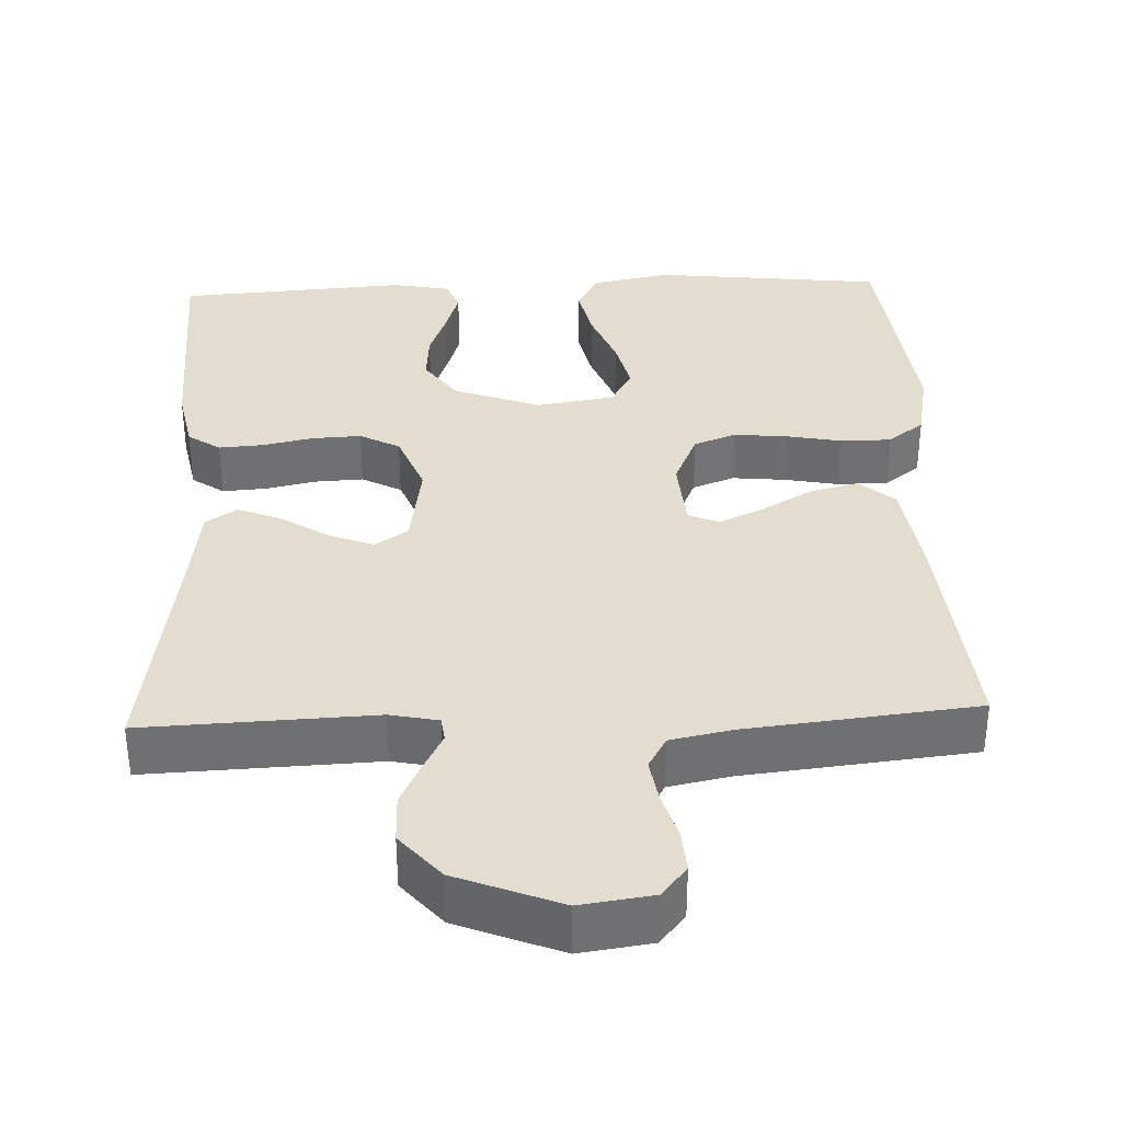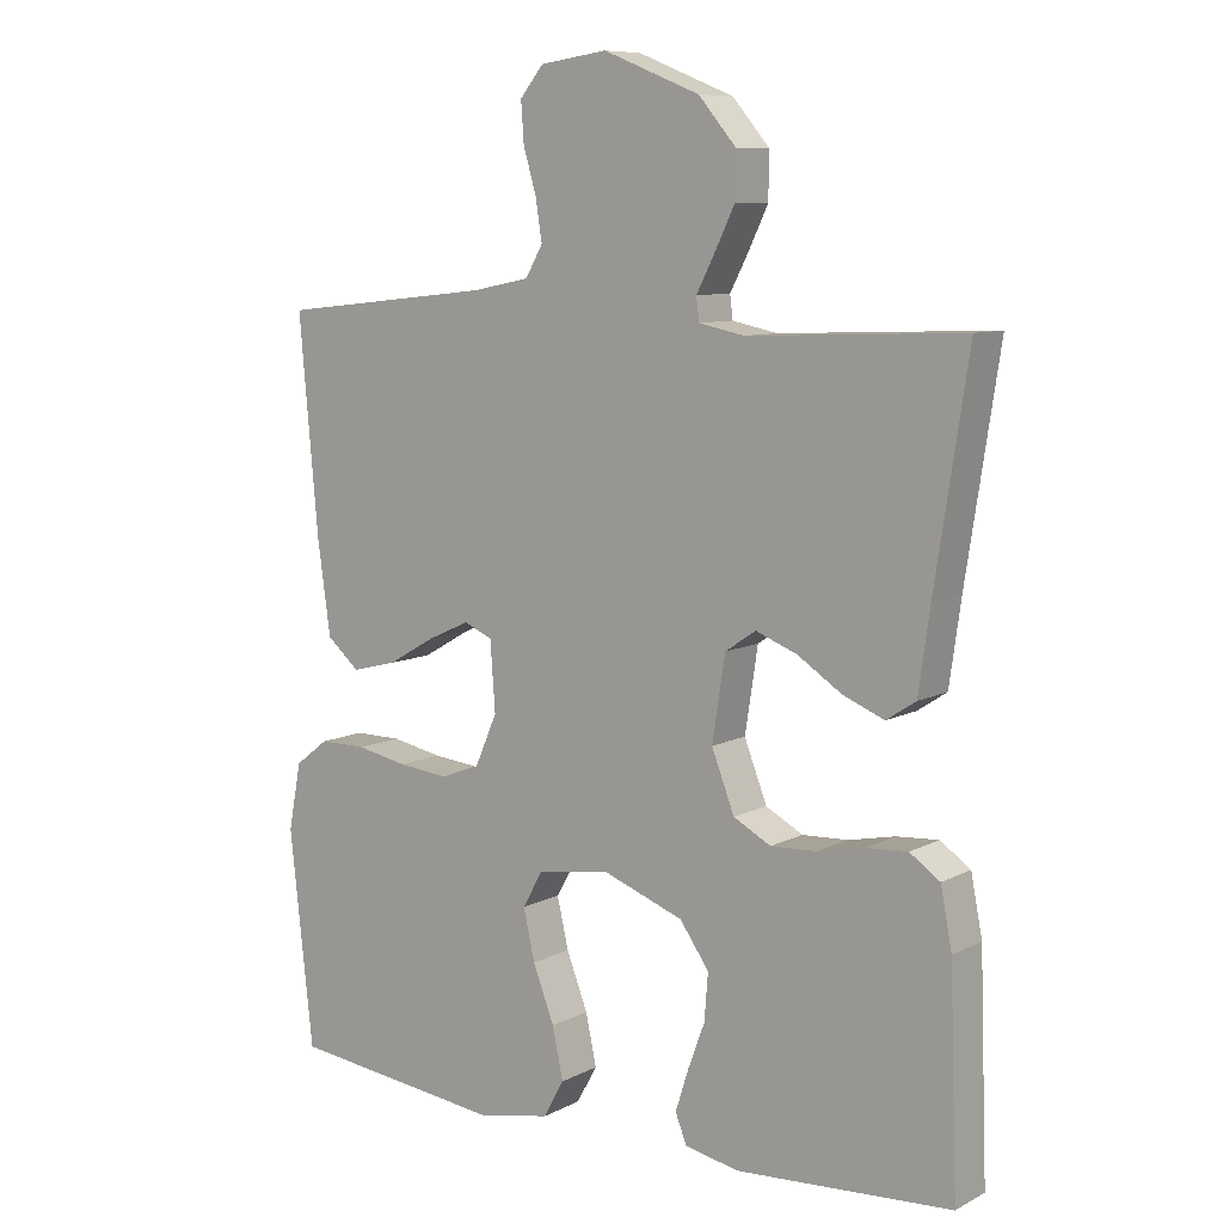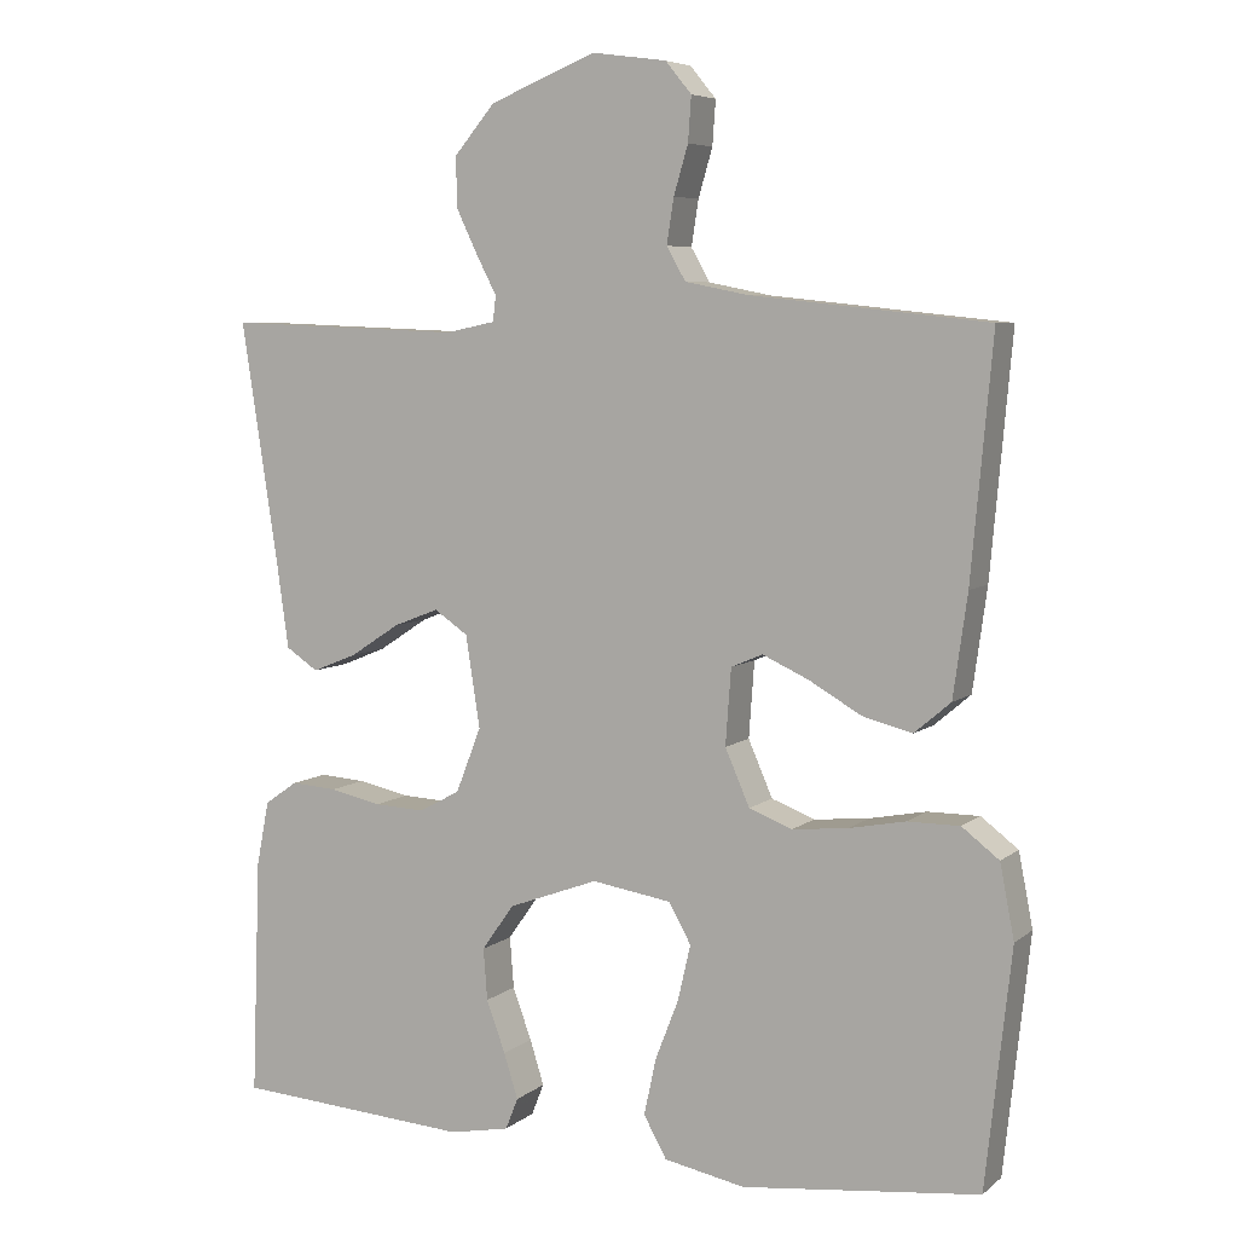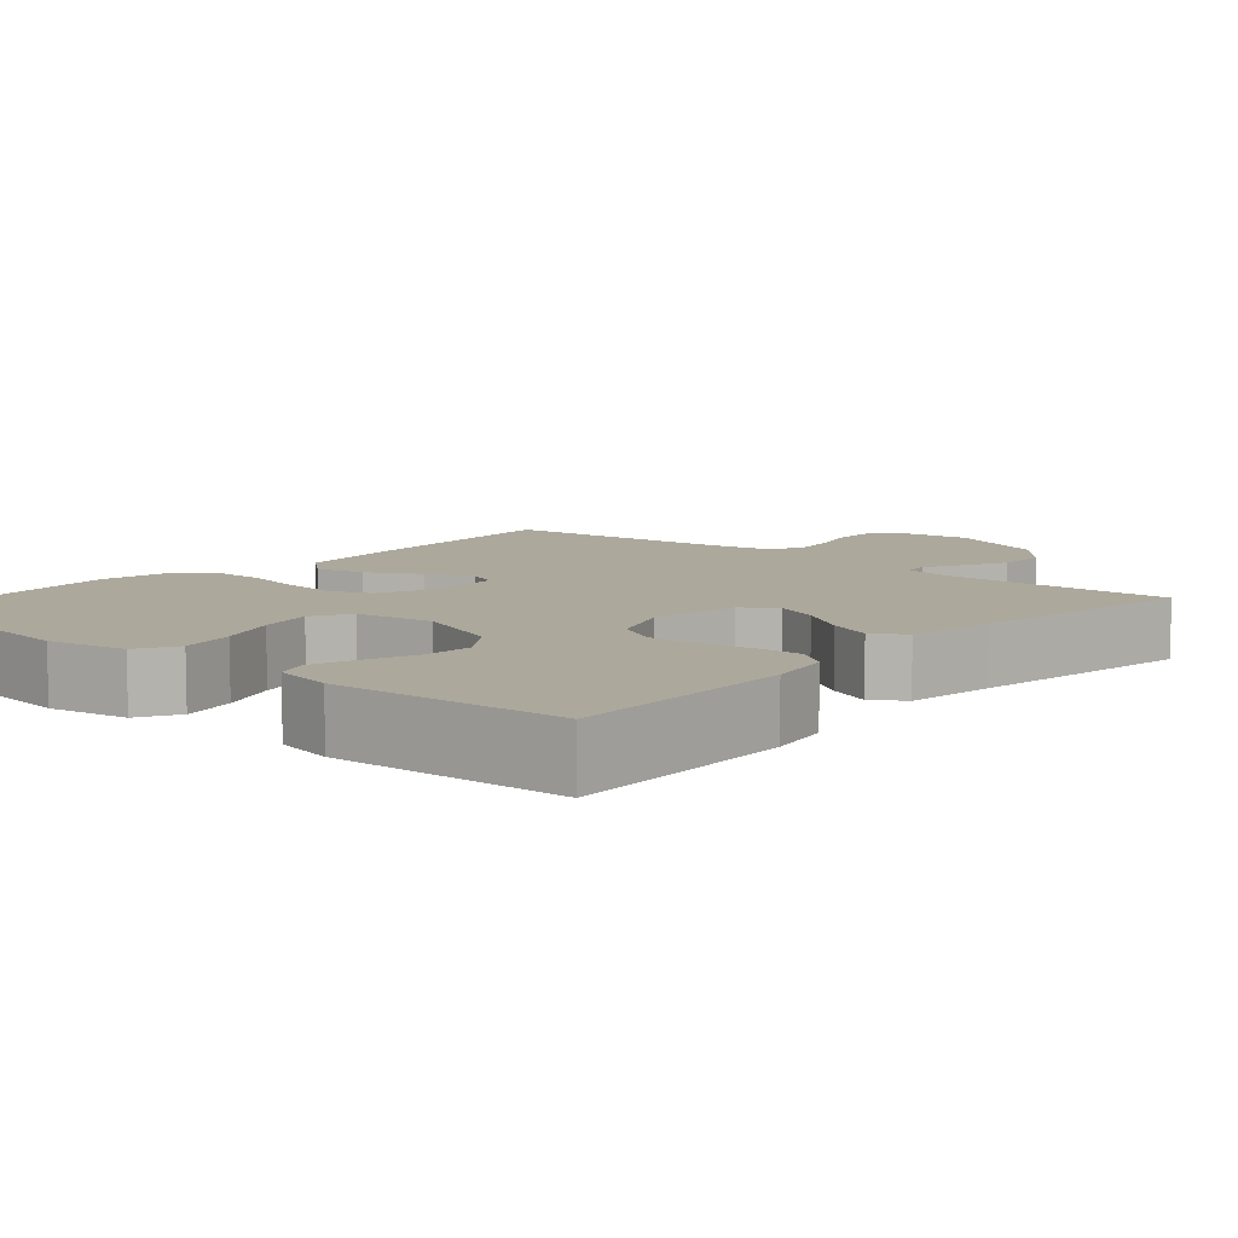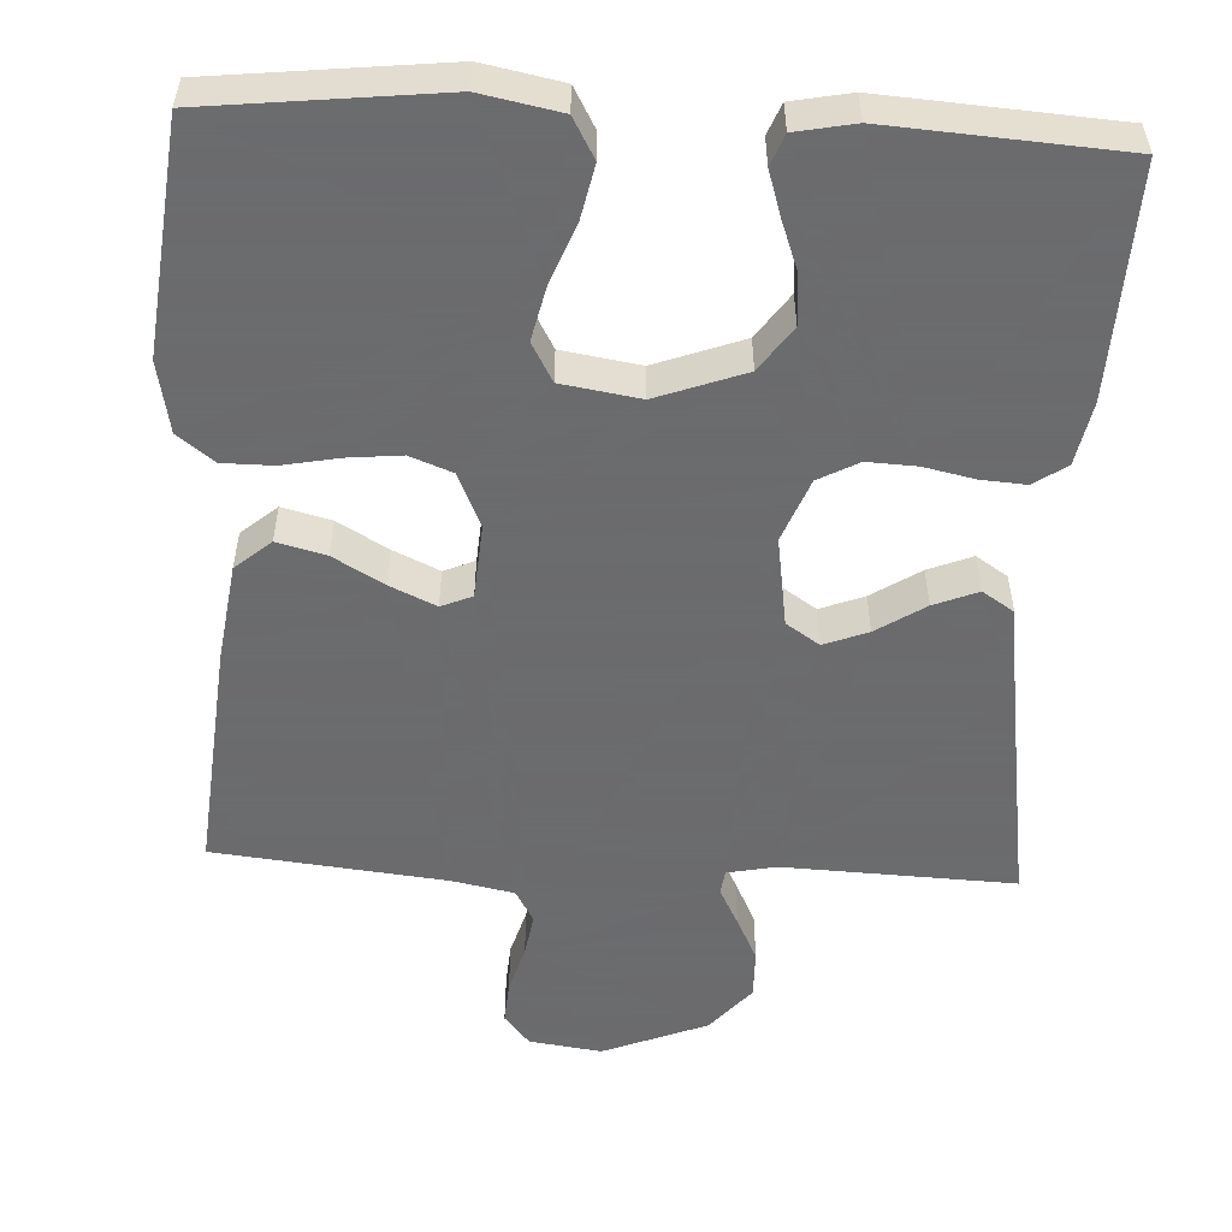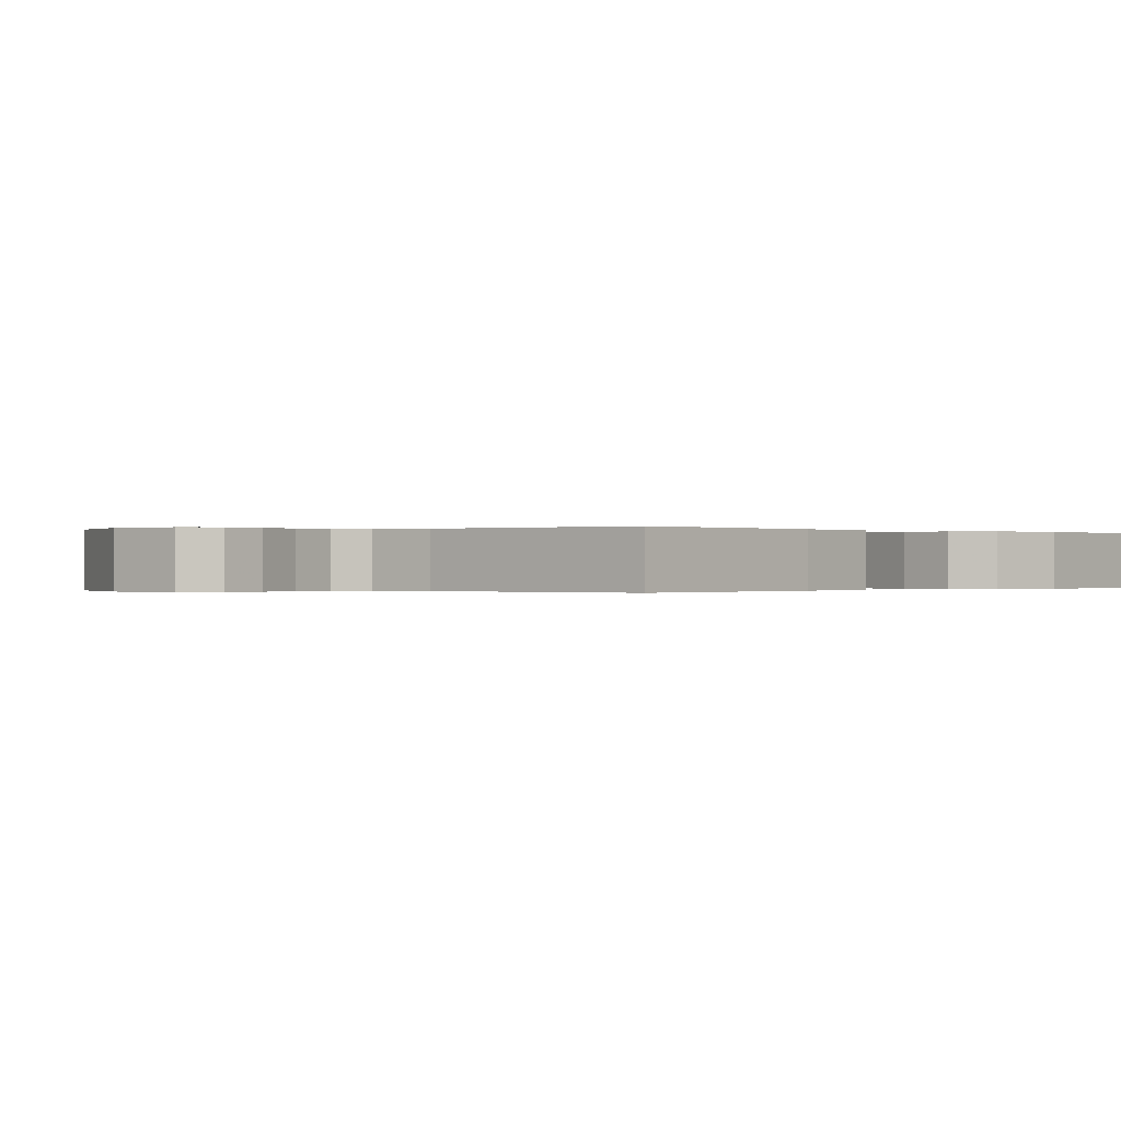
<metadata>
{"format":"obj","ext":"obj","renderer":"f3d","projection":"perspective","resolution":1024,"background":"white","views":[{"elev":35.5,"azim":-2.4,"up":"+Y"},{"elev":8.8,"azim":-143.3,"up":"+Z"},{"elev":6.3,"azim":26.0,"up":"+Z"},{"elev":8.5,"azim":-138.6,"up":"+Y"},{"elev":-53.5,"azim":177.0,"up":"+Y"},{"elev":-0.1,"azim":45.0,"up":"+Y"}]}
</metadata>
<code>
v -0.5 0.07 0.5
v -0.2 0.07 0.488
v -0.137 0.07 0.501
v -0.133 0.07 0.533
v -0.158 0.07 0.581
v -0.186 0.07 0.639
v -0.187 0.07 0.702
v -0.135 0.07 0.763
v 0 0.07 0.817
v 0.094 0.07 0.804
v 0.127 0.07 0.764
v 0.123 0.07 0.708
v 0.105 0.07 0.647
v 0.096 0.07 0.59
v 0.12 0.07 0.548
v 0.2 0.07 0.532
v 0.5 0.07 0.5
v 0.473 0.07 0.2
v 0.455 0.07 0.071
v 0.409 0.07 0.032
v 0.346 0.07 0.048
v 0.28 0.07 0.086
v 0.221 0.07 0.113
v 0.181 0.07 0.096
v 0.174 0.07 0
v 0.205 0.07 -0.071
v 0.26 0.07 -0.092
v 0.33 0.07 -0.085
v 0.402 0.07 -0.071
v 0.468 0.07 -0.071
v 0.515 0.07 -0.107
v 0.533 0.07 -0.2
v 0.5 0.07 -0.5
v 0.2 0.07 -0.534
v 0.097 0.07 -0.514
v 0.068 0.07 -0.462
v 0.083 0.07 -0.391
v 0.113 0.07 -0.314
v 0.129 0.07 -0.244
v 0.101 0.07 -0.194
v 0 0.07 -0.178
v -0.114 0.07 -0.22
v -0.155 0.07 -0.278
v -0.15 0.07 -0.343
v -0.126 0.07 -0.408
v -0.108 0.07 -0.465
v -0.124 0.07 -0.505
v -0.2 0.07 -0.52
v -0.5 0.07 -0.5
v -0.489 0.07 -0.2
v -0.473 0.07 -0.118
v -0.431 0.07 -0.089
v -0.373 0.07 -0.093
v -0.307 0.07 -0.107
v -0.243 0.07 -0.11
v -0.191 0.07 -0.082
v -0.159 0.07 0
v -0.177 0.07 0.116
v -0.22 0.07 0.145
v -0.277 0.07 0.123
v -0.34 0.07 0.082
v -0.397 0.07 0.059
v -0.438 0.07 0.086
v -0.454 0.07 0.2
v -0.5 0 0.5
v -0.2 0 0.488
v -0.137 0 0.501
v -0.133 0 0.533
v -0.158 0 0.581
v -0.186 0 0.639
v -0.187 0 0.702
v -0.135 0 0.763
v 0 0 0.817
v 0.094 0 0.804
v 0.127 0 0.764
v 0.123 0 0.708
v 0.105 0 0.647
v 0.096 0 0.59
v 0.12 0 0.548
v 0.2 0 0.532
v 0.5 0 0.5
v 0.473 0 0.2
v 0.455 0 0.071
v 0.409 0 0.032
v 0.346 0 0.048
v 0.28 0 0.086
v 0.221 0 0.113
v 0.181 0 0.096
v 0.174 0 0
v 0.205 0 -0.071
v 0.26 0 -0.092
v 0.33 0 -0.085
v 0.402 0 -0.071
v 0.468 0 -0.071
v 0.515 0 -0.107
v 0.533 0 -0.2
v 0.5 0 -0.5
v 0.2 0 -0.534
v 0.097 0 -0.514
v 0.068 0 -0.462
v 0.083 0 -0.391
v 0.113 0 -0.314
v 0.129 0 -0.244
v 0.101 0 -0.194
v 0 0 -0.178
v -0.114 0 -0.22
v -0.155 0 -0.278
v -0.15 0 -0.343
v -0.126 0 -0.408
v -0.108 0 -0.465
v -0.124 0 -0.505
v -0.2 0 -0.52
v -0.5 0 -0.5
v -0.489 0 -0.2
v -0.473 0 -0.118
v -0.431 0 -0.089
v -0.373 0 -0.093
v -0.307 0 -0.107
v -0.243 0 -0.11
v -0.191 0 -0.082
v -0.159 0 0
v -0.177 0 0.116
v -0.22 0 0.145
v -0.277 0 0.123
v -0.34 0 0.082
v -0.397 0 0.059
v -0.438 0 0.086
v -0.454 0 0.2
f 62 63 64
f 61 62 64
f 60 61 64
f 64 1 2
f 60 64 2
f 59 60 2
f 58 59 2 3
f 57 58 3 4
f 52 53 54
f 51 52 54
f 50 51 54
f 49 50 54
f 48 49 54
f 47 48 54
f 46 47 54
f 45 46 54
f 44 45 54
f 43 44 54 55
f 42 43 55 56
f 36 37 38
f 35 36 38
f 34 35 38
f 33 34 38
f 32 33 38
f 31 32 38
f 30 31 38
f 29 30 38
f 28 29 38
f 27 28 38 39
f 26 27 39 40
f 20 21 22
f 19 20 22
f 18 19 22
f 17 18 22
f 16 17 22
f 15 16 22 23
f 14 15 23 24
f 11 12 13
f 10 11 13
f 9 10 13
f 8 9 13
f 7 8 13
f 6 7 13
f 5 6 13
f 4 5 13
f 57 4 13 14
f 14 24 25
f 57 14 25
f 56 57 25
f 42 56 25
f 41 42 25
f 25 26 40 41
f 128 127 126
f 128 126 125
f 128 125 124
f 66 65 128
f 66 128 124
f 66 124 123
f 67 66 123 122
f 68 67 122 121
f 118 117 116
f 118 116 115
f 118 115 114
f 118 114 113
f 118 113 112
f 118 112 111
f 118 111 110
f 118 110 109
f 118 109 108
f 119 118 108 107
f 120 119 107 106
f 102 101 100
f 102 100 99
f 102 99 98
f 102 98 97
f 102 97 96
f 102 96 95
f 102 95 94
f 102 94 93
f 102 93 92
f 103 102 92 91
f 104 103 91 90
f 86 85 84
f 86 84 83
f 86 83 82
f 86 82 81
f 86 81 80
f 87 86 80 79
f 88 87 79 78
f 77 76 75
f 77 75 74
f 77 74 73
f 77 73 72
f 77 72 71
f 77 71 70
f 77 70 69
f 77 69 68
f 78 77 68 121
f 89 88 78
f 89 78 121
f 89 121 120
f 89 120 106
f 89 106 105
f 105 104 90 89
f 1 65 66 2
f 2 66 67 3
f 3 67 68 4
f 4 68 69 5
f 5 69 70 6
f 6 70 71 7
f 7 71 72 8
f 8 72 73 9
f 9 73 74 10
f 10 74 75 11
f 11 75 76 12
f 12 76 77 13
f 13 77 78 14
f 14 78 79 15
f 15 79 80 16
f 16 80 81 17
f 17 81 82 18
f 18 82 83 19
f 19 83 84 20
f 20 84 85 21
f 21 85 86 22
f 22 86 87 23
f 23 87 88 24
f 24 88 89 25
f 25 89 90 26
f 26 90 91 27
f 27 91 92 28
f 28 92 93 29
f 29 93 94 30
f 30 94 95 31
f 31 95 96 32
f 32 96 97 33
f 33 97 98 34
f 34 98 99 35
f 35 99 100 36
f 36 100 101 37
f 37 101 102 38
f 38 102 103 39
f 39 103 104 40
f 40 104 105 41
f 41 105 106 42
f 42 106 107 43
f 43 107 108 44
f 44 108 109 45
f 45 109 110 46
f 46 110 111 47
f 47 111 112 48
f 48 112 113 49
f 49 113 114 50
f 50 114 115 51
f 51 115 116 52
f 52 116 117 53
f 53 117 118 54
f 54 118 119 55
f 55 119 120 56
f 56 120 121 57
f 57 121 122 58
f 58 122 123 59
f 59 123 124 60
f 60 124 125 61
f 61 125 126 62
f 62 126 127 63
f 63 127 128 64
f 64 128 65 1

</code>
